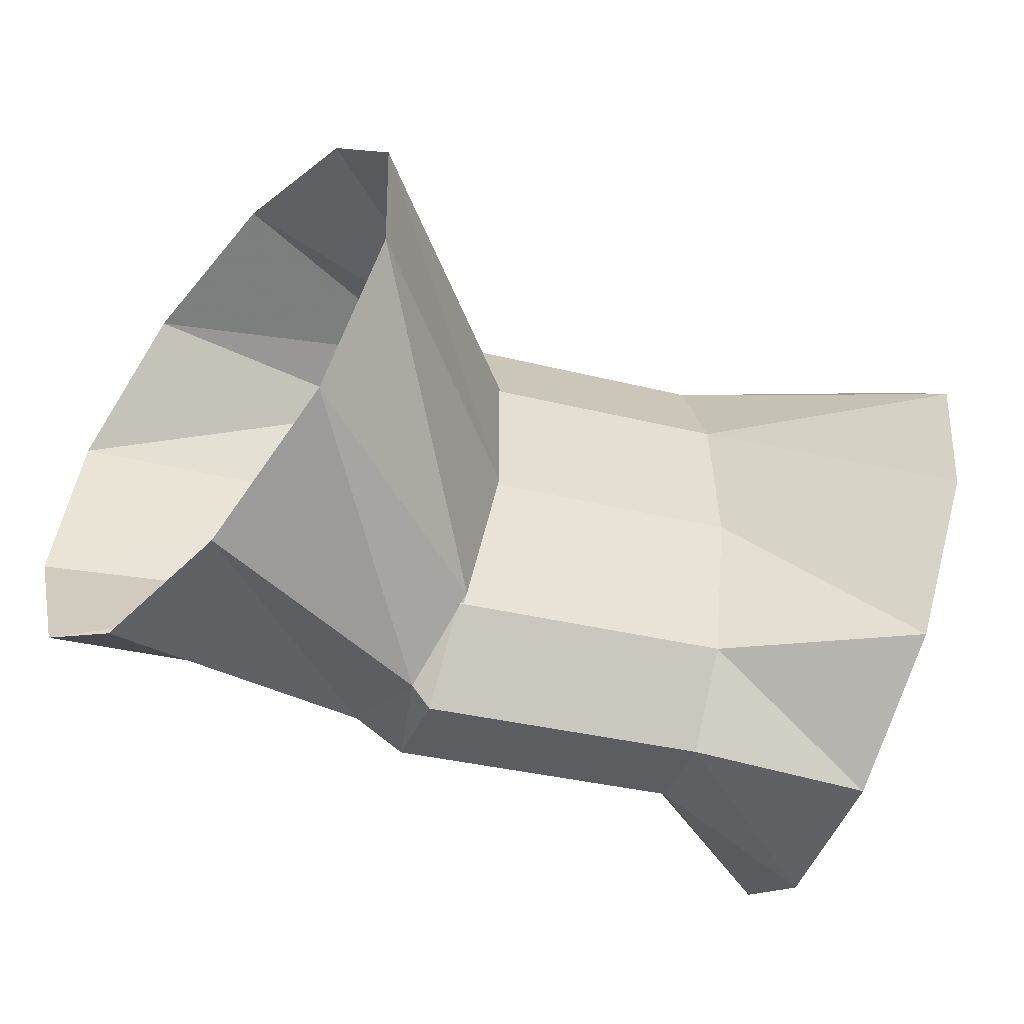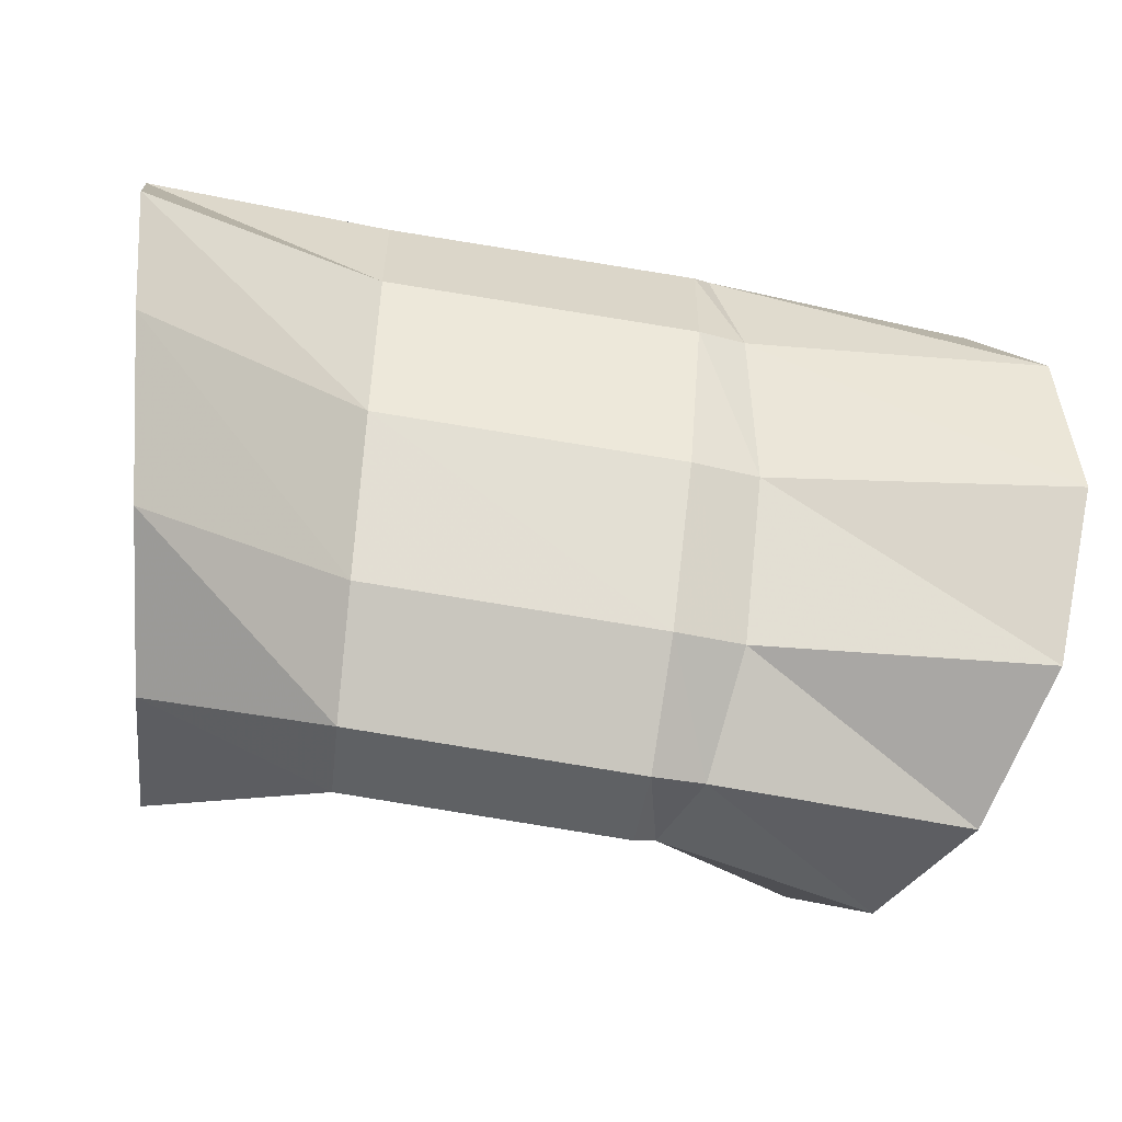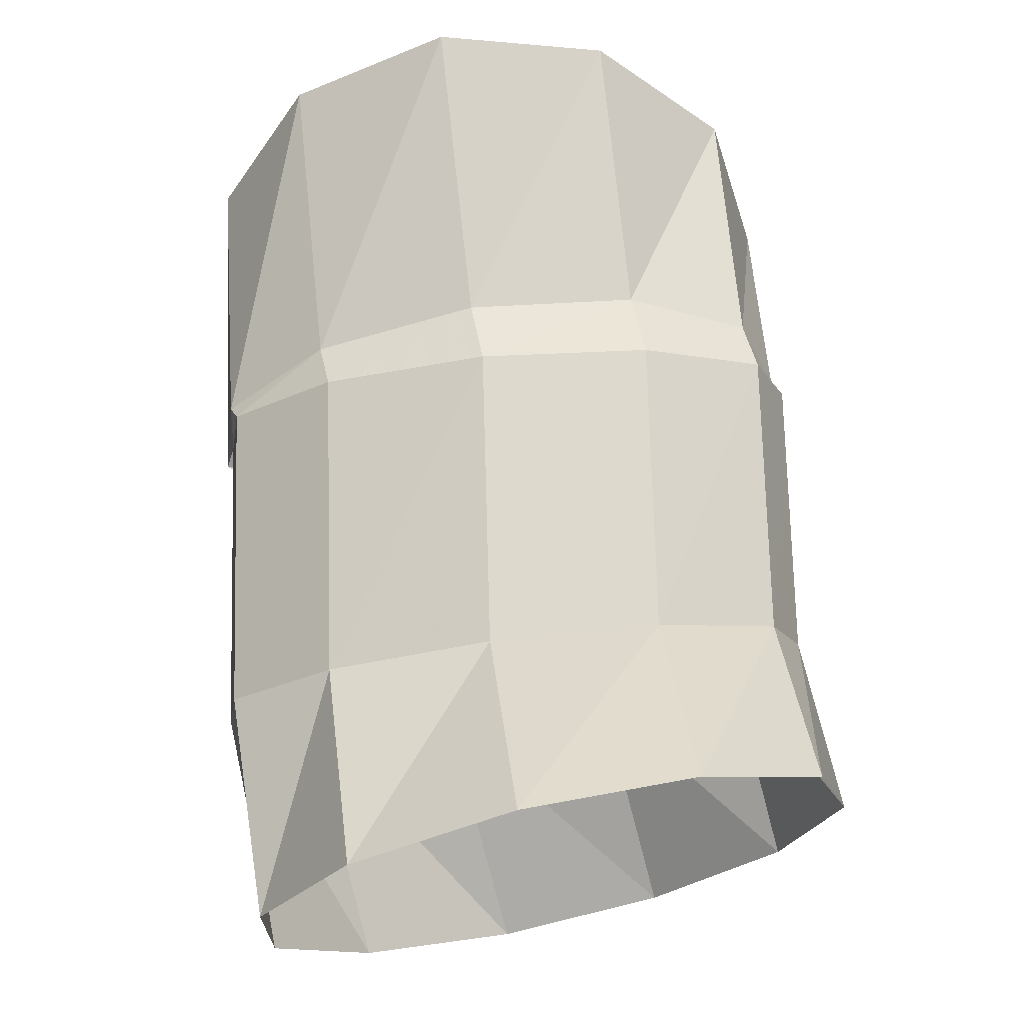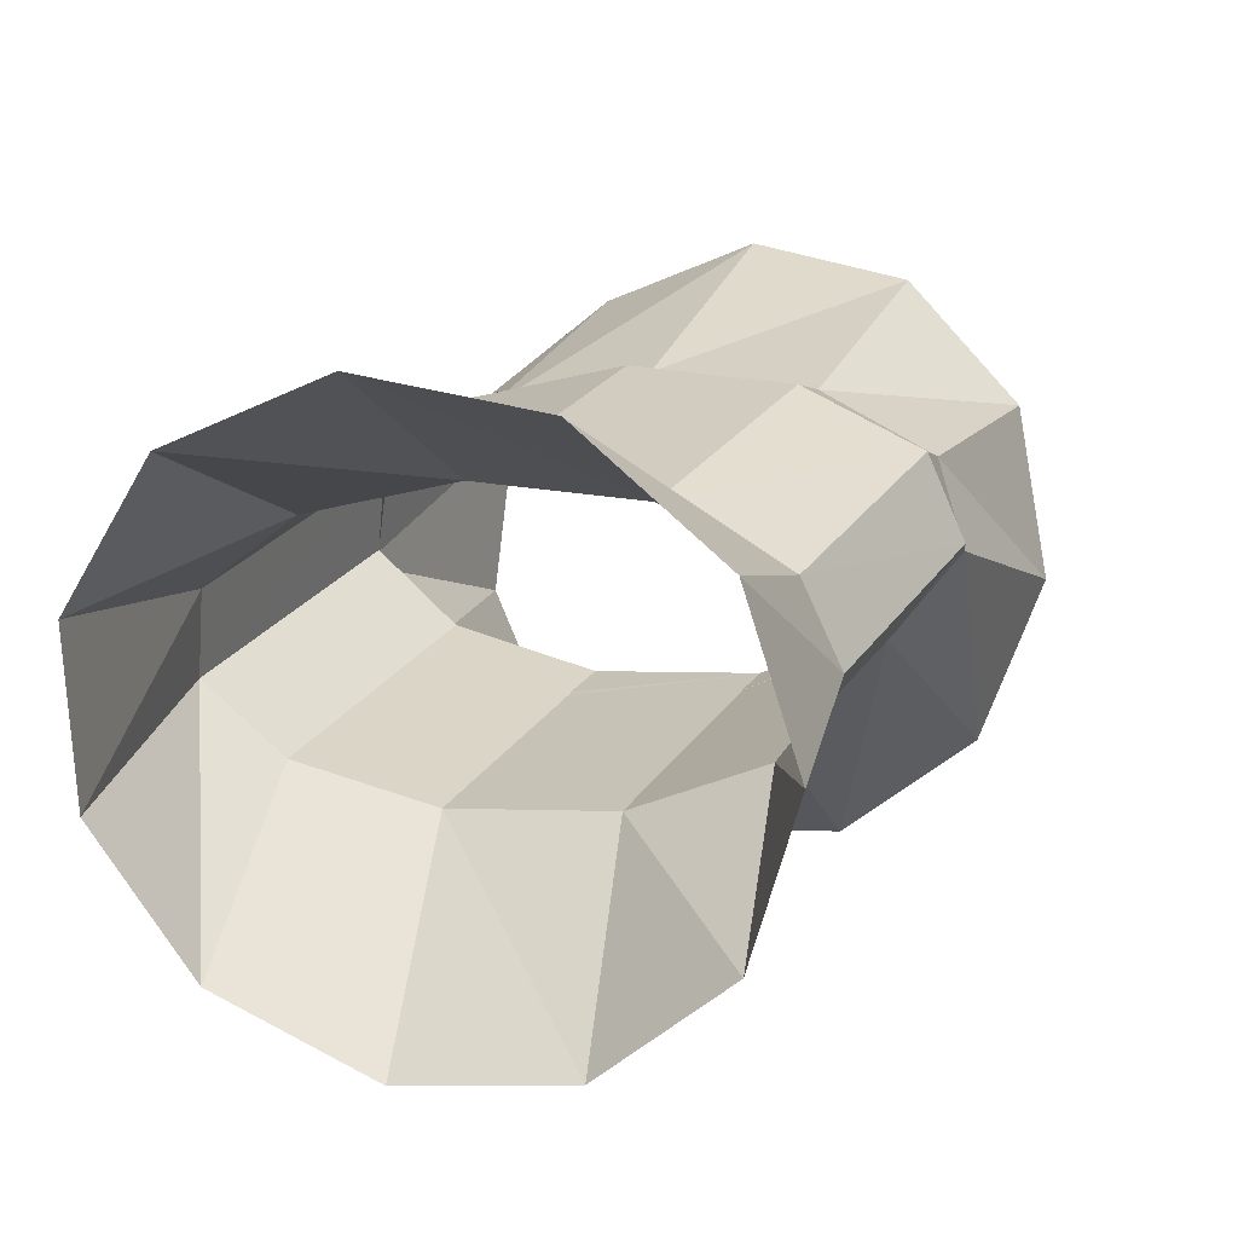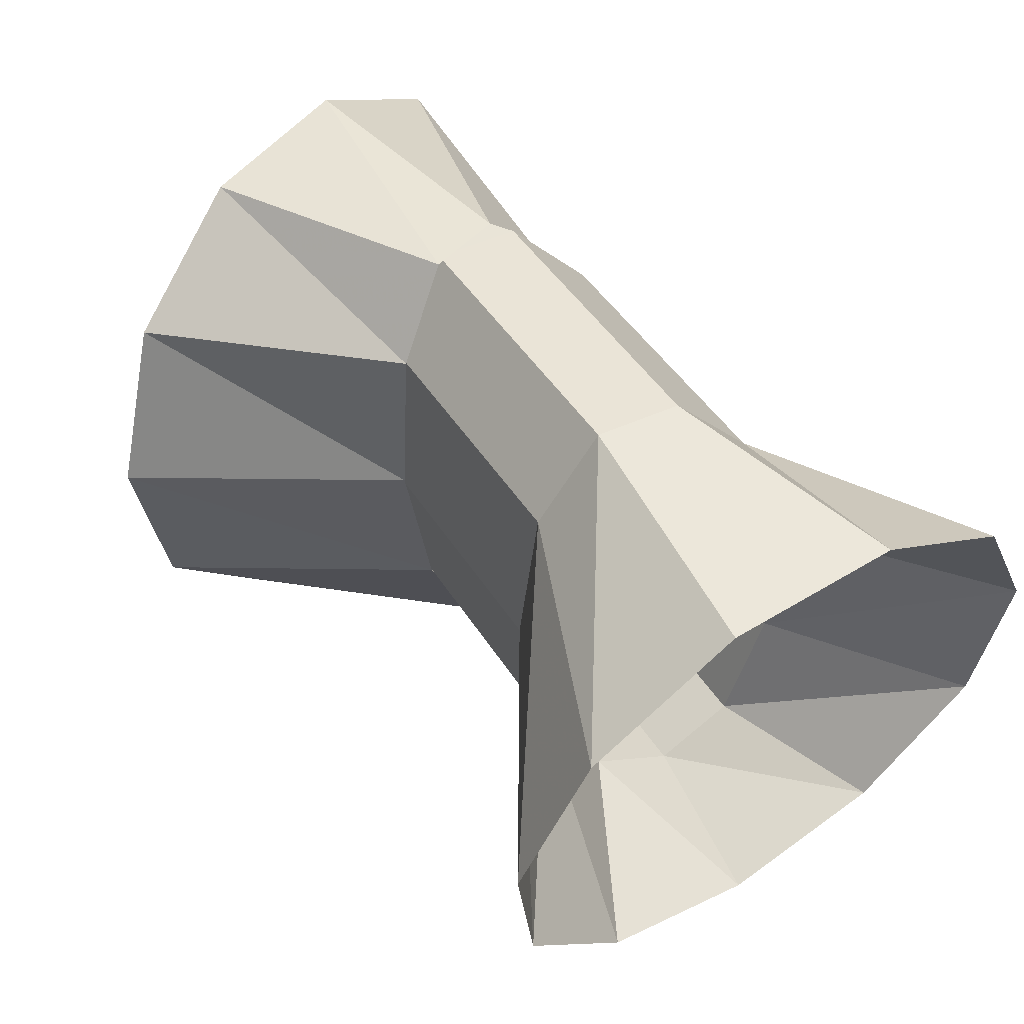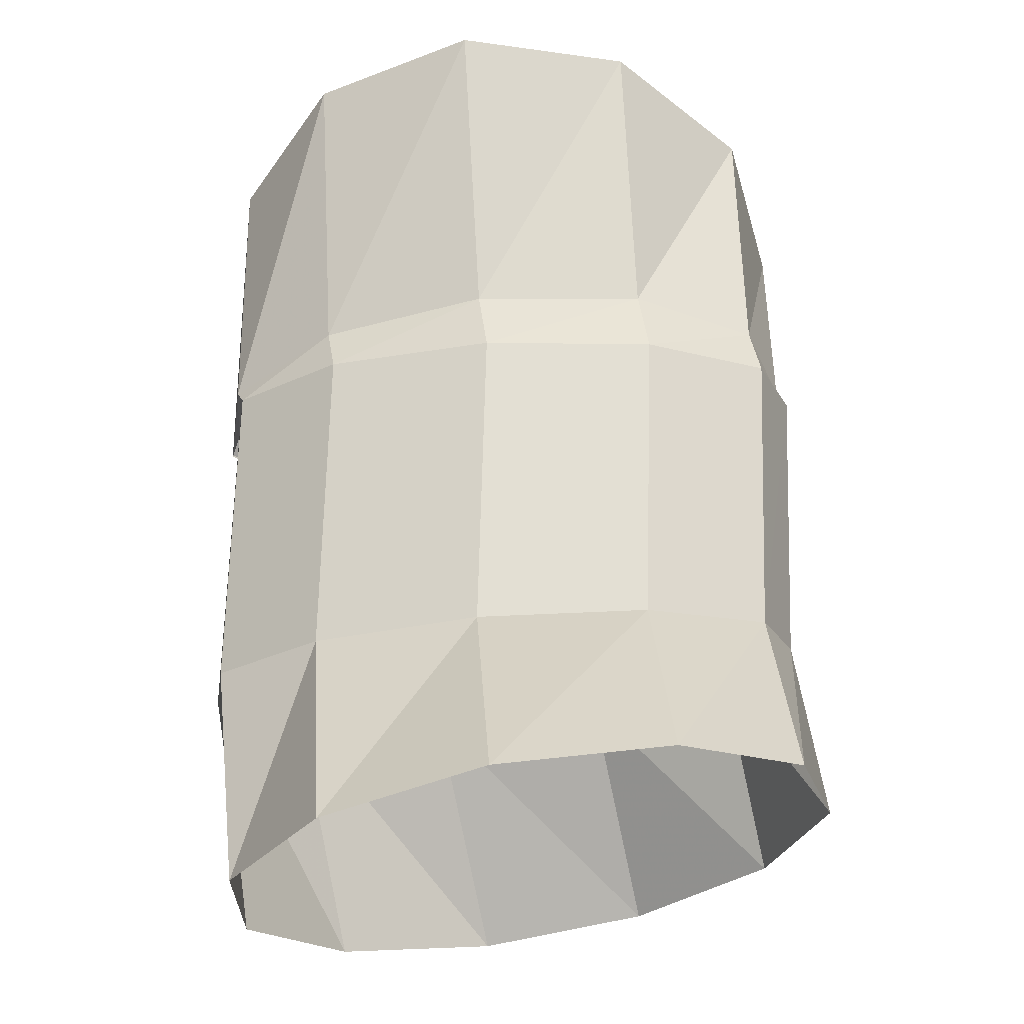
<metadata>
{"format":"obj","ext":"obj","renderer":"f3d","projection":"perspective","resolution":1024,"background":"white","views":[{"elev":-62.3,"azim":-24.8,"up":"+Z"},{"elev":-22.1,"azim":167.7,"up":"+Z"},{"elev":64.1,"azim":80.2,"up":"+Y"},{"elev":16.8,"azim":108.6,"up":"+Y"},{"elev":53.3,"azim":51.8,"up":"+Z"},{"elev":59.1,"azim":83.4,"up":"+Y"}]}
</metadata>
<code>
g tube1
v 164.8 155.5 96.04
v 164.6 155.1 93.26
v 164.4 153.3 91.14
v 164.1 150.6 90.35
v 163.9 147.9 91.15
v 163.8 146.1 93.28
v 163.9 145.7 96.06
v 164.2 146.8 98.62
v 164.4 149.2 100.1
v 164.7 152 100.1
v 164.8 154.4 98.61
v 164.8 155.5 96.04
v 161.2 153.4 95.86
v 161.4 153.3 93.14
v 161.4 152.5 91.16
v 161.3 151.2 90.57
v 161.1 149.8 91.55
v 160.8 148.7 93.78
v 160.6 148.4 96.56
v 160.5 148.8 99.01
v 160.5 149.9 100.3
v 160.7 151.3 100.2
v 161 152.6 98.48
v 161.2 153.4 95.86
v 156.4 154.1 95.17
v 156.8 154 92.46
v 156.9 153.2 90.5
v 156.9 151.9 89.91
v 156.6 150.5 90.88
v 156.2 149.4 93.11
v 155.9 149 95.88
v 155.6 149.5 98.32
v 155.6 150.6 99.64
v 155.7 152 99.44
v 156.1 153.3 97.78
v 156.4 154.1 95.17
v 155.3 153.7 95.18
v 155.6 153.7 92.47
v 156 152.9 90.53
v 156.5 151.7 89.99
v 156.8 150.3 91.02
v 156.9 149.3 93.29
v 156.7 148.9 96.08
v 156.3 149.3 98.51
v 155.8 150.4 99.8
v 155.4 151.8 99.54
v 155.2 153 97.82
v 155.3 153.7 95.18
v 150.5 155 94.91
v 151 154.6 92.16
v 151.8 152.8 90.12
v 152.6 150.2 89.43
v 153.2 147.6 90.31
v 153.4 145.8 92.49
v 153.1 145.5 95.27
v 152.5 146.6 97.77
v 151.6 148.9 99.19
v 150.9 151.6 99.09
v 150.5 153.9 97.49
v 150.5 155 94.91
f 1 2 14
f 14 13 1
f 2 3 15
f 15 14 2
f 3 4 16
f 16 15 3
f 4 5 17
f 17 16 4
f 5 6 18
f 18 17 5
f 6 7 19
f 19 18 6
f 7 8 20
f 20 19 7
f 8 9 21
f 21 20 8
f 9 10 22
f 22 21 9
f 10 11 23
f 23 22 10
f 11 12 24
f 24 23 11
f 13 14 26
f 26 25 13
f 14 15 27
f 27 26 14
f 15 16 28
f 28 27 15
f 16 17 29
f 29 28 16
f 17 18 30
f 30 29 17
f 18 19 31
f 31 30 18
f 19 20 32
f 32 31 19
f 20 21 33
f 33 32 20
f 21 22 34
f 34 33 21
f 22 23 35
f 35 34 22
f 23 24 36
f 36 35 23
f 25 26 38
f 38 37 25
f 26 27 39
f 39 38 26
f 27 28 40
f 40 39 27
f 28 29 41
f 41 40 28
f 29 30 42
f 42 41 29
f 30 31 43
f 43 42 30
f 31 32 44
f 44 43 31
f 32 33 45
f 45 44 32
f 33 34 46
f 46 45 33
f 34 35 47
f 47 46 34
f 35 36 48
f 48 47 35
f 37 38 50
f 50 49 37
f 38 39 51
f 51 50 38
f 39 40 52
f 52 51 39
f 40 41 53
f 53 52 40
f 41 42 54
f 54 53 41
f 42 43 55
f 55 54 42
f 43 44 56
f 56 55 43
f 44 45 57
f 57 56 44
f 45 46 58
f 58 57 45
f 46 47 59
f 59 58 46
f 47 48 60
f 60 59 47

</code>
